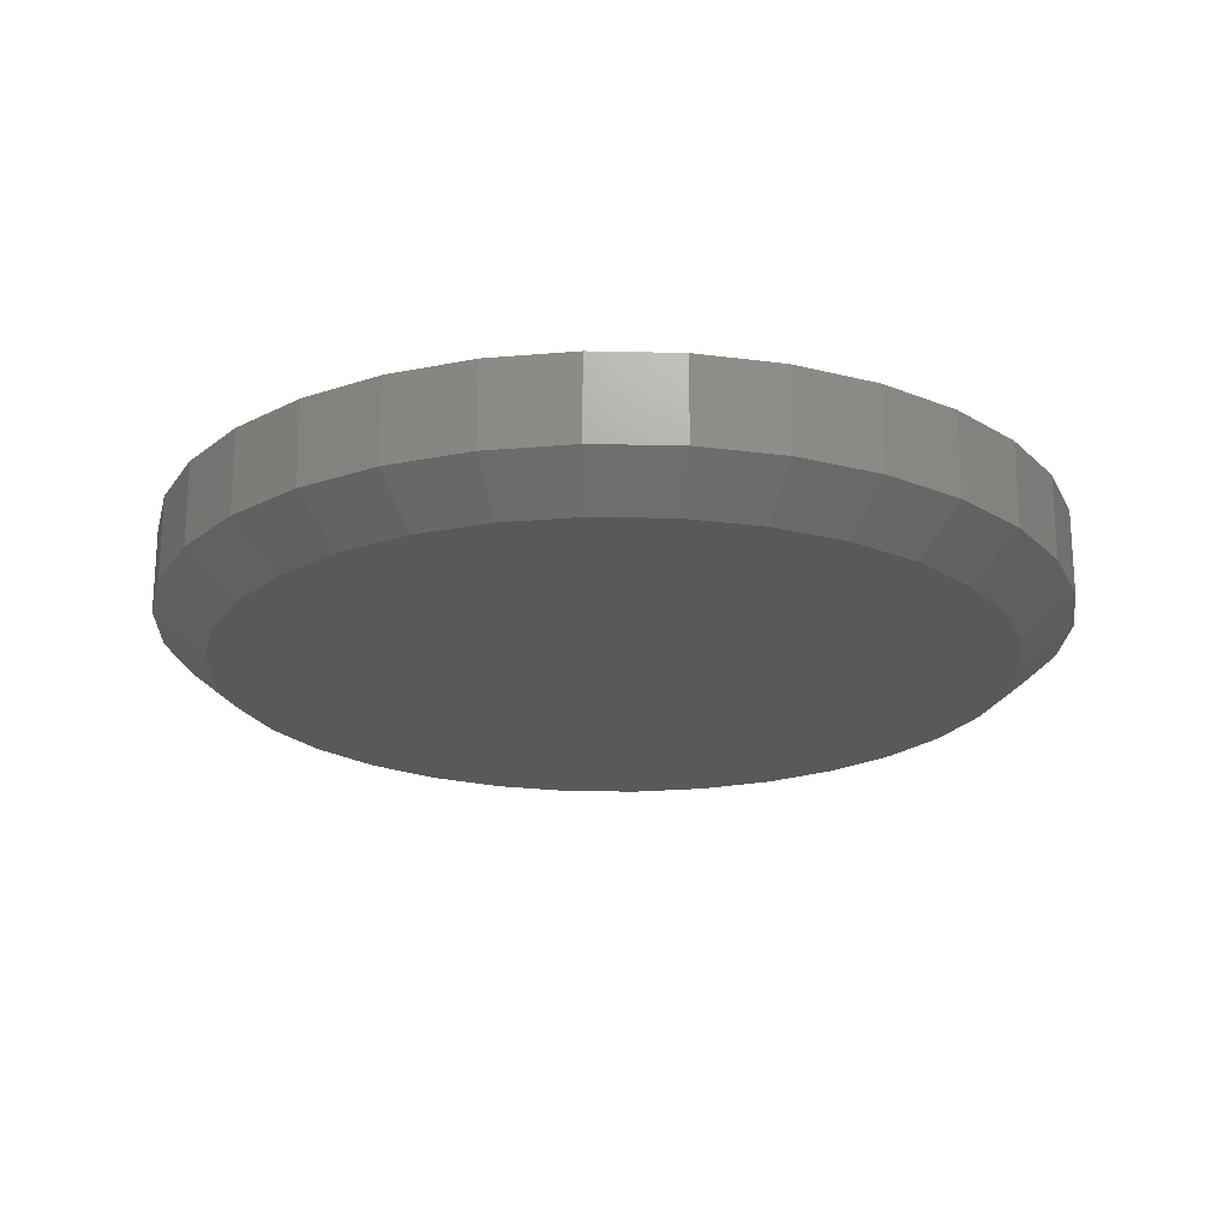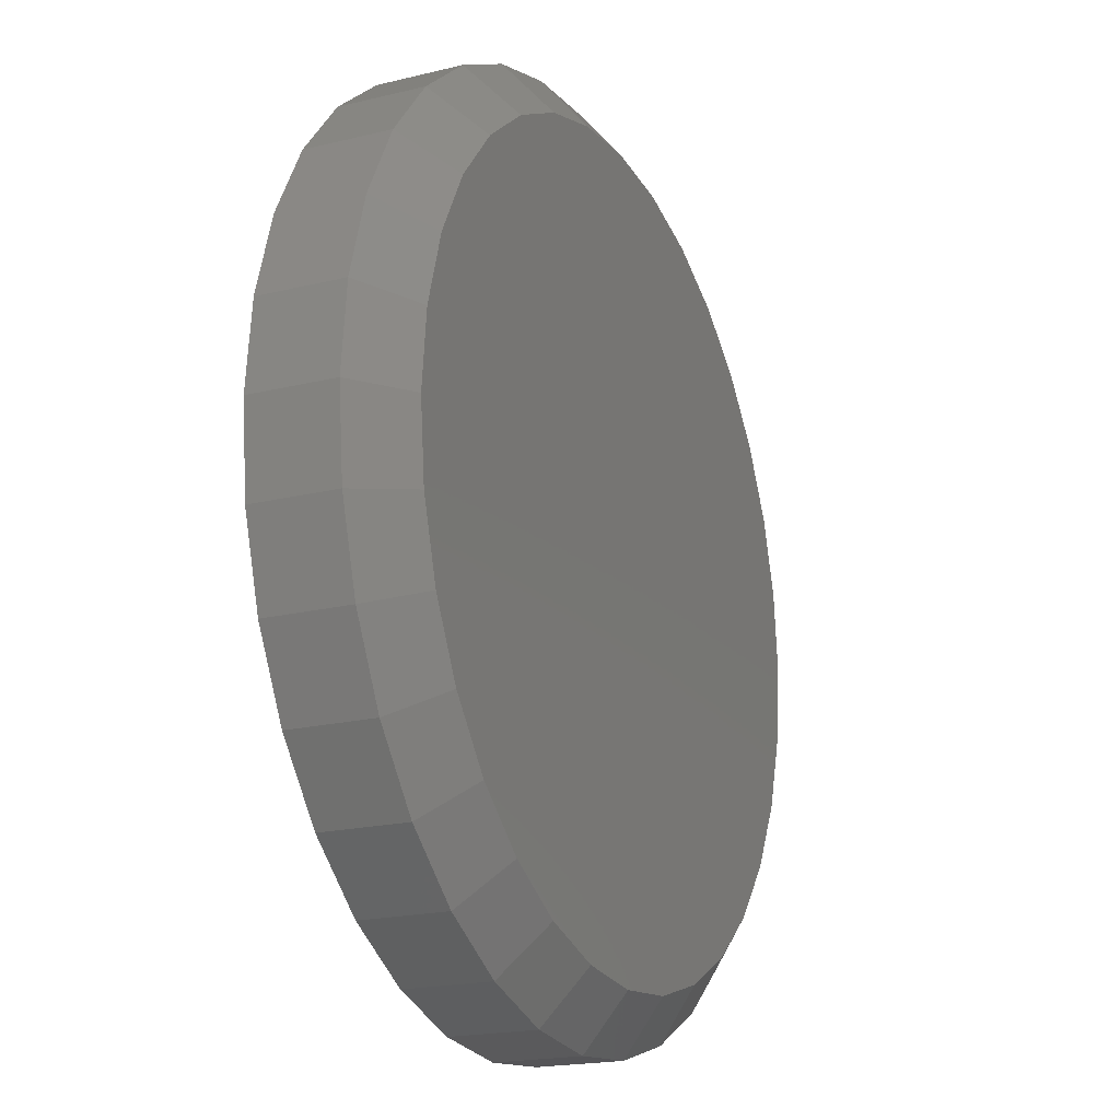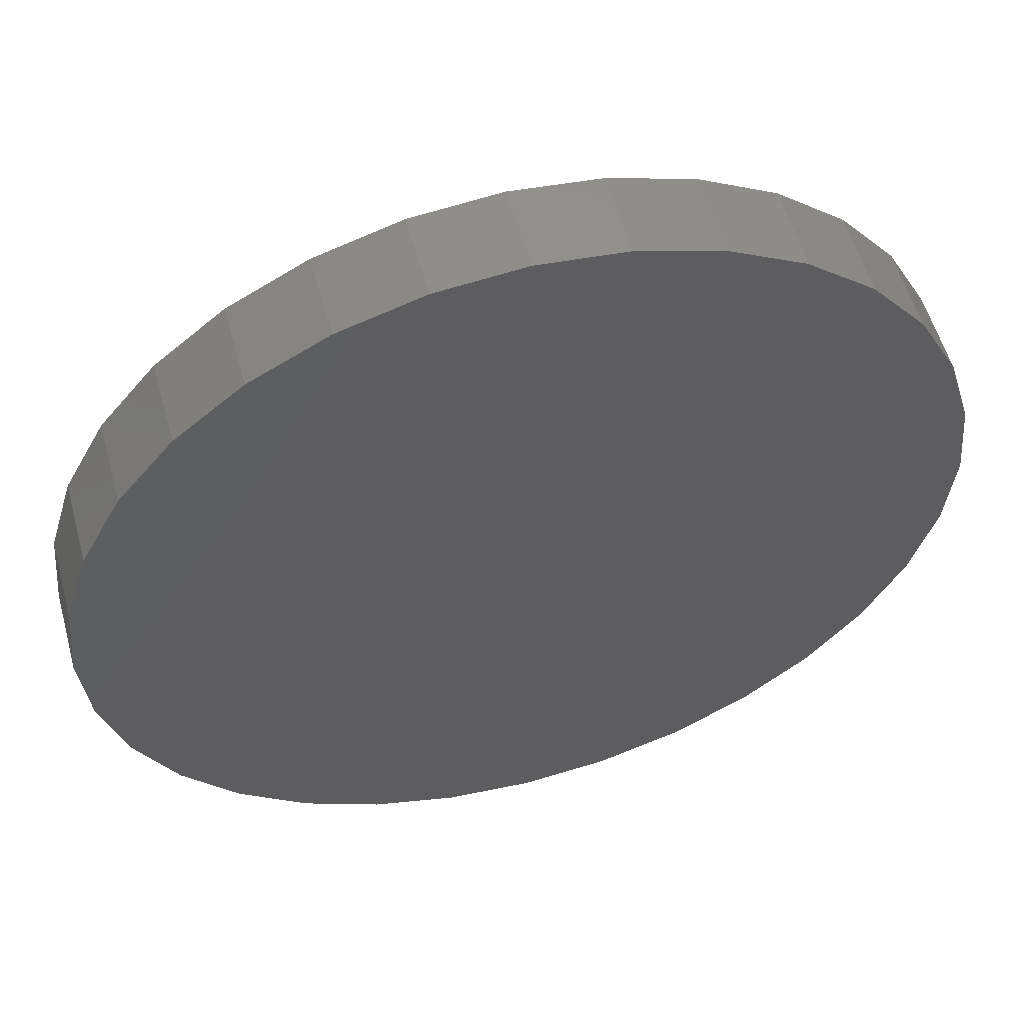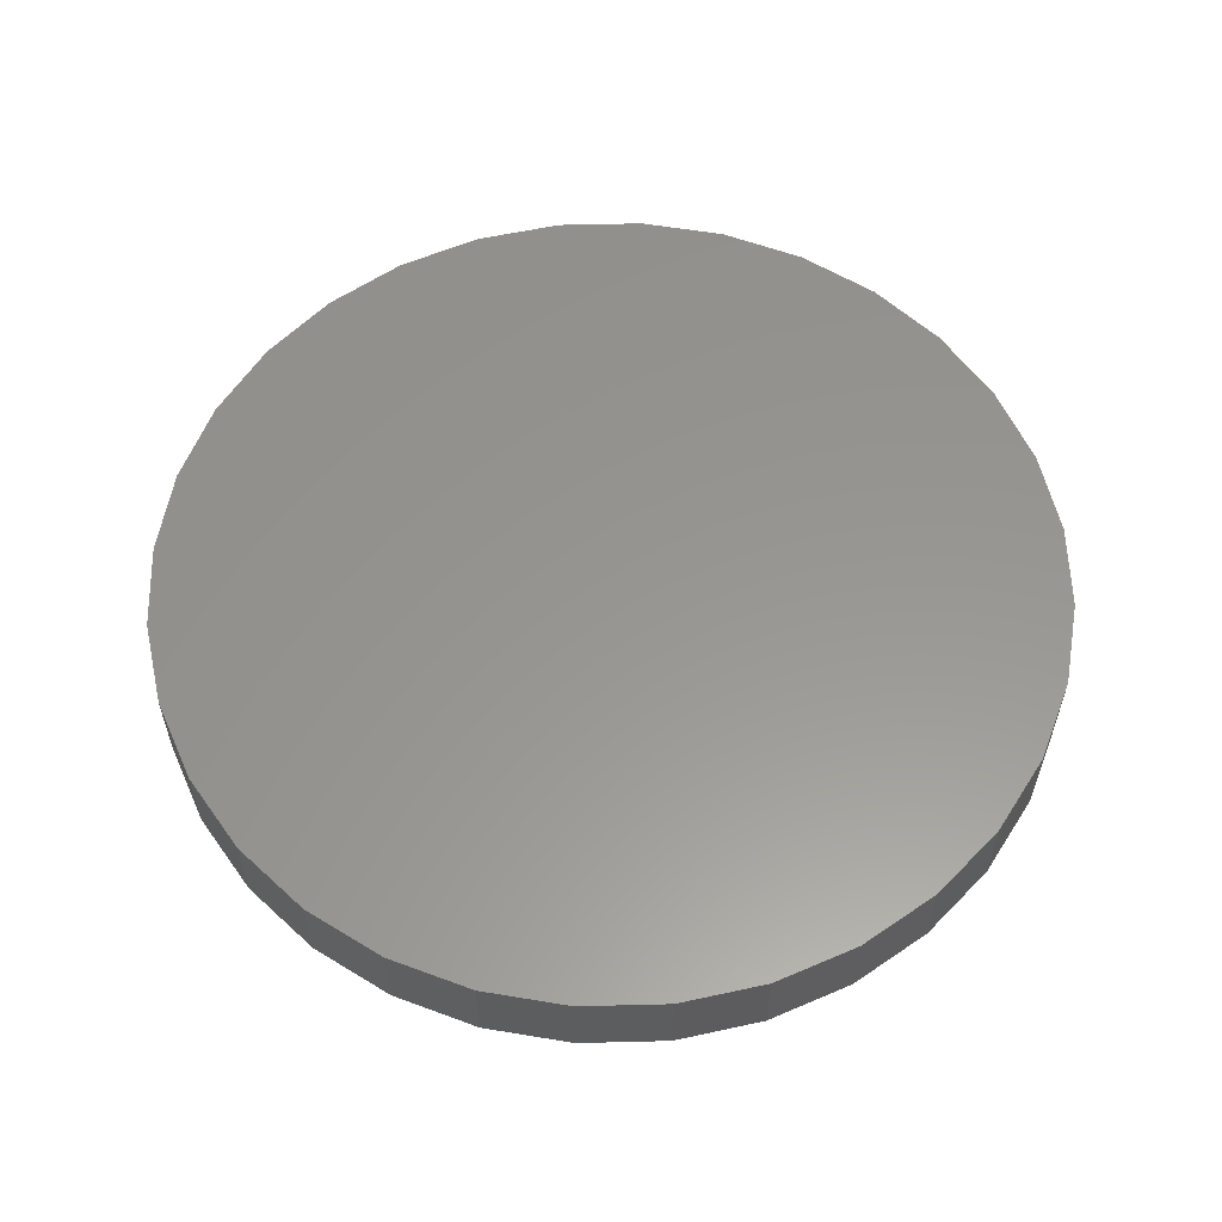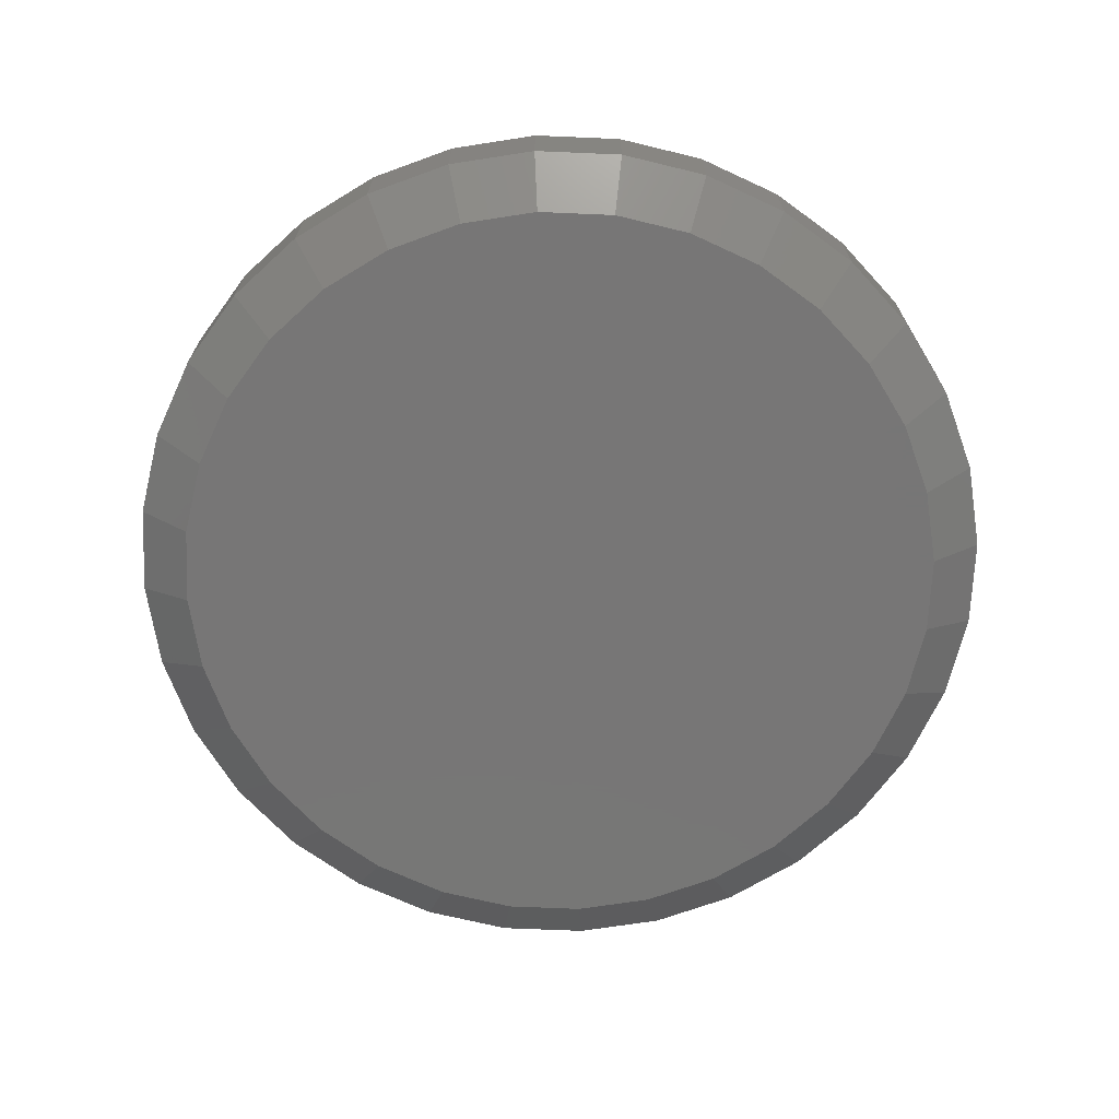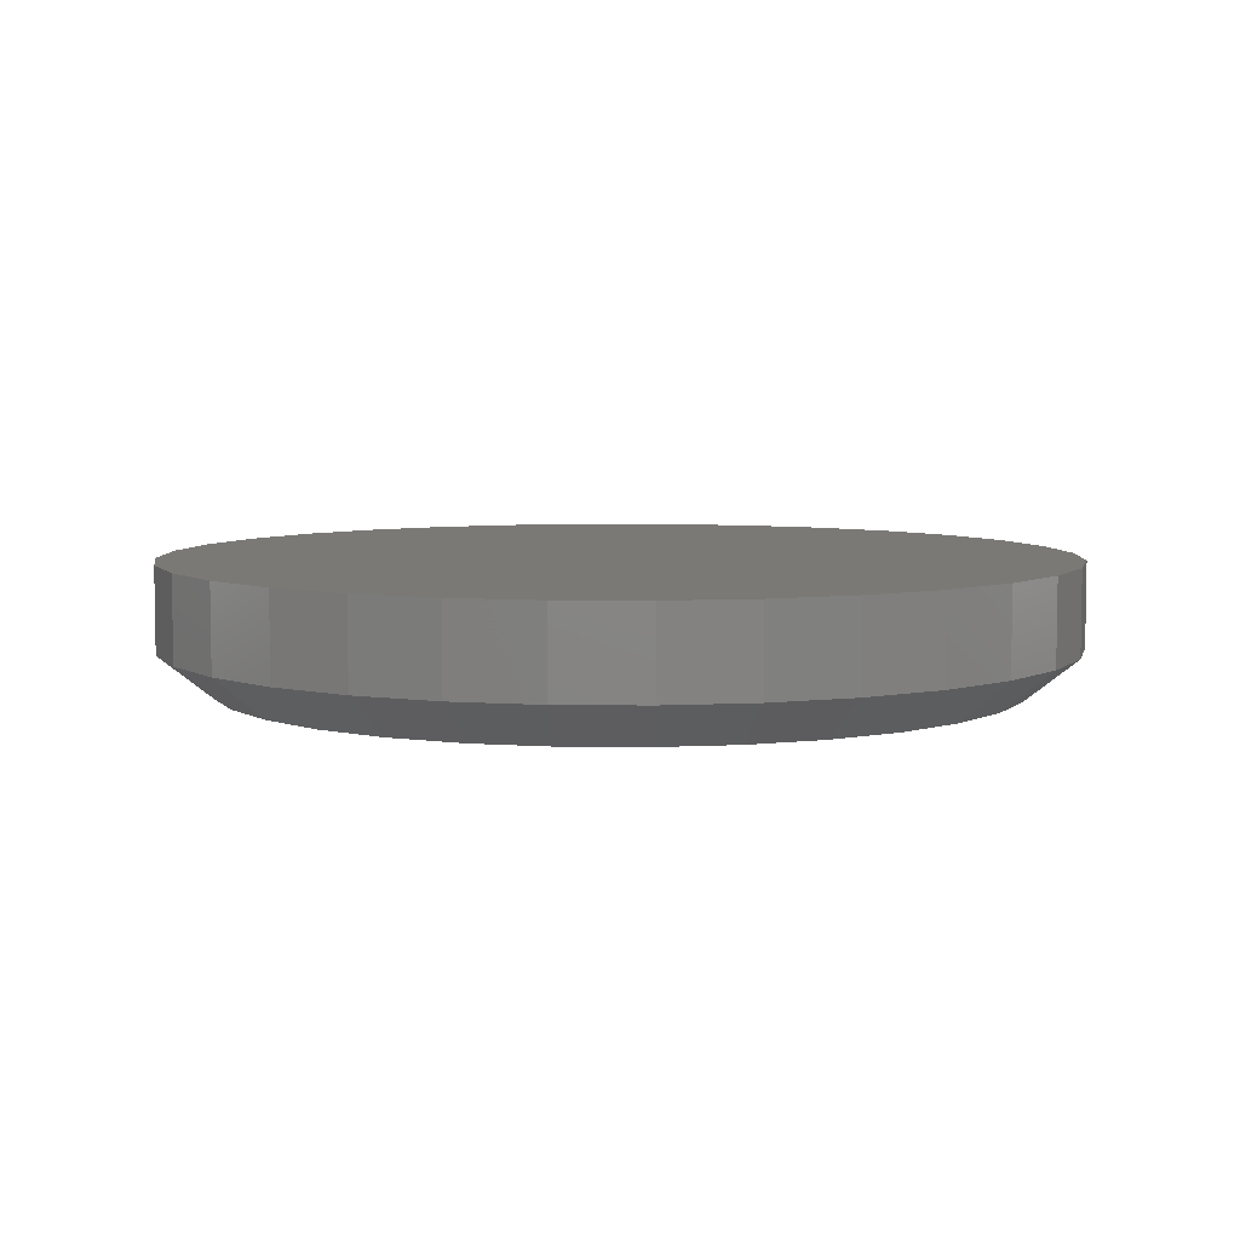
<metadata>
{"format":"stl","ext":"stl","renderer":"f3d","projection":"perspective","resolution":1024,"background":"white","views":[{"elev":-20.8,"azim":-97.9,"up":"+Y"},{"elev":-19.5,"azim":-65.4,"up":"+Z"},{"elev":55.5,"azim":164.7,"up":"+Z"},{"elev":58.1,"azim":15.4,"up":"+Y"},{"elev":-69.0,"azim":93.2,"up":"+Y"},{"elev":6.1,"azim":-82.5,"up":"+Y"}]}
</metadata>
<code>
# stl→obj: 96 verts, 188 faces
v -0.04917 7.781e-17 0.2869
v 0.06496 9.048e-17 0.2869
v 0.007896 8.414e-17 0.2925
v 0.1198 9.657e-17 0.2702
v -0.104 7.172e-17 0.2703
v 0.1704 1.022e-16 0.2432
v -0.1546 6.61e-17 0.2432
v 0.2147 1.071e-16 0.2068
v -0.1989 6.118e-17 0.2068
v 0.2511 1.111e-16 0.1625
v -0.2353 5.714e-17 0.1625
v 0.2781 1.141e-16 0.1119
v -0.2624 5.414e-17 0.1119
v 0.2948 1.16e-16 0.05707
v -0.279 5.229e-17 0.05707
v 0.3004 1.166e-16 1.664e-17
v -0.2846 5.167e-17 3.126e-06
v 0.2948 1.16e-16 -0.05707
v -0.279 5.229e-17 -0.05707
v 0.2781 1.141e-16 -0.1119
v -0.2624 5.414e-17 -0.1119
v 0.2511 1.111e-16 -0.1625
v -0.2353 5.714e-17 -0.1625
v 0.2147 1.071e-16 -0.2068
v -0.1989 6.118e-17 -0.2068
v 0.1704 1.022e-16 -0.2432
v -0.1546 6.61e-17 -0.2432
v 0.1198 9.657e-17 -0.2702
v -0.104 7.172e-17 -0.2702
v 0.06496 9.048e-17 -0.2869
v -0.04917 7.781e-17 -0.2869
v 0.007895 8.414e-17 -0.2925
v 0.3395 0.09375 -6.671e-17
v 0.3395 0.03125 -1.479e-16
v 0.3331 0.09375 -0.06469
v 0.3331 0.03125 -0.06469
v 0.3142 0.09375 -0.1269
v 0.3142 0.03125 -0.1269
v 0.2836 0.09375 -0.1842
v 0.2836 0.03125 -0.1842
v 0.2424 0.09375 -0.2345
v 0.2424 0.03125 -0.2345
v 0.1921 0.09375 -0.2757
v 0.1921 0.03125 -0.2757
v 0.1348 0.09375 -0.3063
v 0.1348 0.03125 -0.3063
v 0.07258 0.09375 -0.3252
v 0.07258 0.03125 -0.3252
v 0.007895 0.09375 -0.3316
v 0.007895 0.03125 -0.3316
v -0.05679 0.09375 -0.3252
v -0.05679 0.03125 -0.3252
v -0.119 0.09375 -0.3063
v -0.119 0.03125 -0.3063
v -0.1763 0.09375 -0.2757
v -0.1763 0.03125 -0.2757
v -0.2266 0.09375 -0.2345
v -0.2266 0.03125 -0.2345
v -0.2678 0.09375 -0.1842
v -0.2678 0.03125 -0.1842
v -0.2984 0.09375 -0.1269
v -0.2984 0.03125 -0.1269
v -0.3173 0.09375 -0.06469
v -0.3173 0.03125 -0.06469
v -0.3237 0.09375 1.45e-17
v -0.3237 0.03125 1.45e-17
v -0.3173 0.09375 0.06469
v -0.3173 0.03125 0.06469
v -0.2984 0.09375 0.1269
v -0.2984 0.03125 0.1269
v -0.2678 0.09375 0.1842
v -0.2678 0.03125 0.1842
v -0.2266 0.09375 0.2345
v -0.2266 0.03125 0.2345
v -0.1763 0.09375 0.2757
v -0.1763 0.03125 0.2757
v -0.119 0.09375 0.3063
v -0.119 0.03125 0.3063
v -0.05679 0.09375 0.3252
v -0.05679 0.03125 0.3252
v 0.007895 0.09375 0.3316
v 0.007895 0.03125 0.3316
v 0.07258 0.09375 0.3252
v 0.07258 0.03125 0.3252
v 0.1348 0.09375 0.3063
v 0.1348 0.03125 0.3063
v 0.1921 0.09375 0.2757
v 0.1921 0.03125 0.2757
v 0.2424 0.09375 0.2345
v 0.2424 0.03125 0.2345
v 0.2836 0.09375 0.1842
v 0.2836 0.03125 0.1842
v 0.3142 0.09375 0.1269
v 0.3142 0.03125 0.1269
v 0.3331 0.09375 0.06469
v 0.3331 0.03125 0.06469
f 1 2 3
f 2 1 4
f 4 1 5
f 4 5 6
f 6 5 7
f 6 7 8
f 8 7 9
f 8 9 10
f 10 9 11
f 10 11 12
f 12 11 13
f 12 13 14
f 14 13 15
f 14 15 16
f 16 15 17
f 16 17 18
f 18 17 19
f 18 19 20
f 20 19 21
f 20 21 22
f 22 21 23
f 22 23 24
f 24 23 25
f 24 25 26
f 26 25 27
f 26 27 28
f 28 27 29
f 28 29 30
f 30 29 31
f 30 31 32
f 33 34 35
f 35 34 36
f 35 36 37
f 37 36 38
f 37 38 39
f 39 38 40
f 39 40 41
f 41 40 42
f 41 42 43
f 43 42 44
f 43 44 45
f 45 44 46
f 45 46 47
f 47 46 48
f 47 48 49
f 49 48 50
f 49 50 51
f 51 50 52
f 51 52 53
f 53 52 54
f 53 54 55
f 55 54 56
f 55 56 57
f 57 56 58
f 57 58 59
f 59 58 60
f 59 60 61
f 61 60 62
f 61 62 63
f 63 62 64
f 63 64 65
f 65 64 66
f 65 66 67
f 67 66 68
f 67 68 69
f 69 68 70
f 69 70 71
f 71 70 72
f 71 72 73
f 73 72 74
f 73 74 75
f 75 74 76
f 75 76 77
f 77 76 78
f 77 78 79
f 79 78 80
f 79 80 81
f 81 80 82
f 81 82 83
f 83 82 84
f 83 84 85
f 85 84 86
f 85 86 87
f 87 86 88
f 87 88 89
f 89 88 90
f 89 90 91
f 91 90 92
f 91 92 93
f 93 92 94
f 93 94 95
f 95 94 96
f 95 96 33
f 33 96 34
f 27 54 29
f 30 32 48
f 32 31 50
f 50 48 32
f 38 22 40
f 22 38 20
f 20 38 36
f 20 36 18
f 18 36 34
f 18 34 16
f 21 60 23
f 60 21 62
f 62 21 19
f 62 19 64
f 64 19 17
f 64 17 66
f 54 27 56
f 56 27 25
f 56 25 58
f 58 25 23
f 58 23 60
f 50 31 52
f 52 31 29
f 52 29 54
f 44 28 46
f 46 28 30
f 46 30 48
f 28 44 26
f 26 44 42
f 26 42 24
f 24 42 40
f 24 40 22
f 6 86 4
f 1 3 80
f 3 2 82
f 82 80 3
f 70 11 72
f 11 70 13
f 13 70 68
f 13 68 15
f 15 68 66
f 15 66 17
f 12 92 10
f 92 12 94
f 94 12 14
f 94 14 96
f 96 14 16
f 96 16 34
f 86 6 88
f 88 6 8
f 88 8 90
f 90 8 10
f 90 10 92
f 82 2 84
f 84 2 4
f 84 4 86
f 76 5 78
f 78 5 1
f 78 1 80
f 5 76 7
f 7 76 74
f 7 74 9
f 9 74 72
f 9 72 11
f 81 83 79
f 49 51 47
f 47 51 53
f 47 53 45
f 45 53 55
f 45 55 43
f 43 55 57
f 43 57 41
f 41 57 59
f 41 59 39
f 39 59 61
f 39 61 37
f 37 61 63
f 37 63 35
f 35 63 65
f 35 65 33
f 33 65 67
f 33 67 95
f 95 67 69
f 95 69 93
f 93 69 71
f 93 71 91
f 91 71 73
f 91 73 89
f 89 73 75
f 89 75 87
f 87 75 77
f 87 77 85
f 85 77 79
f 85 79 83

</code>
